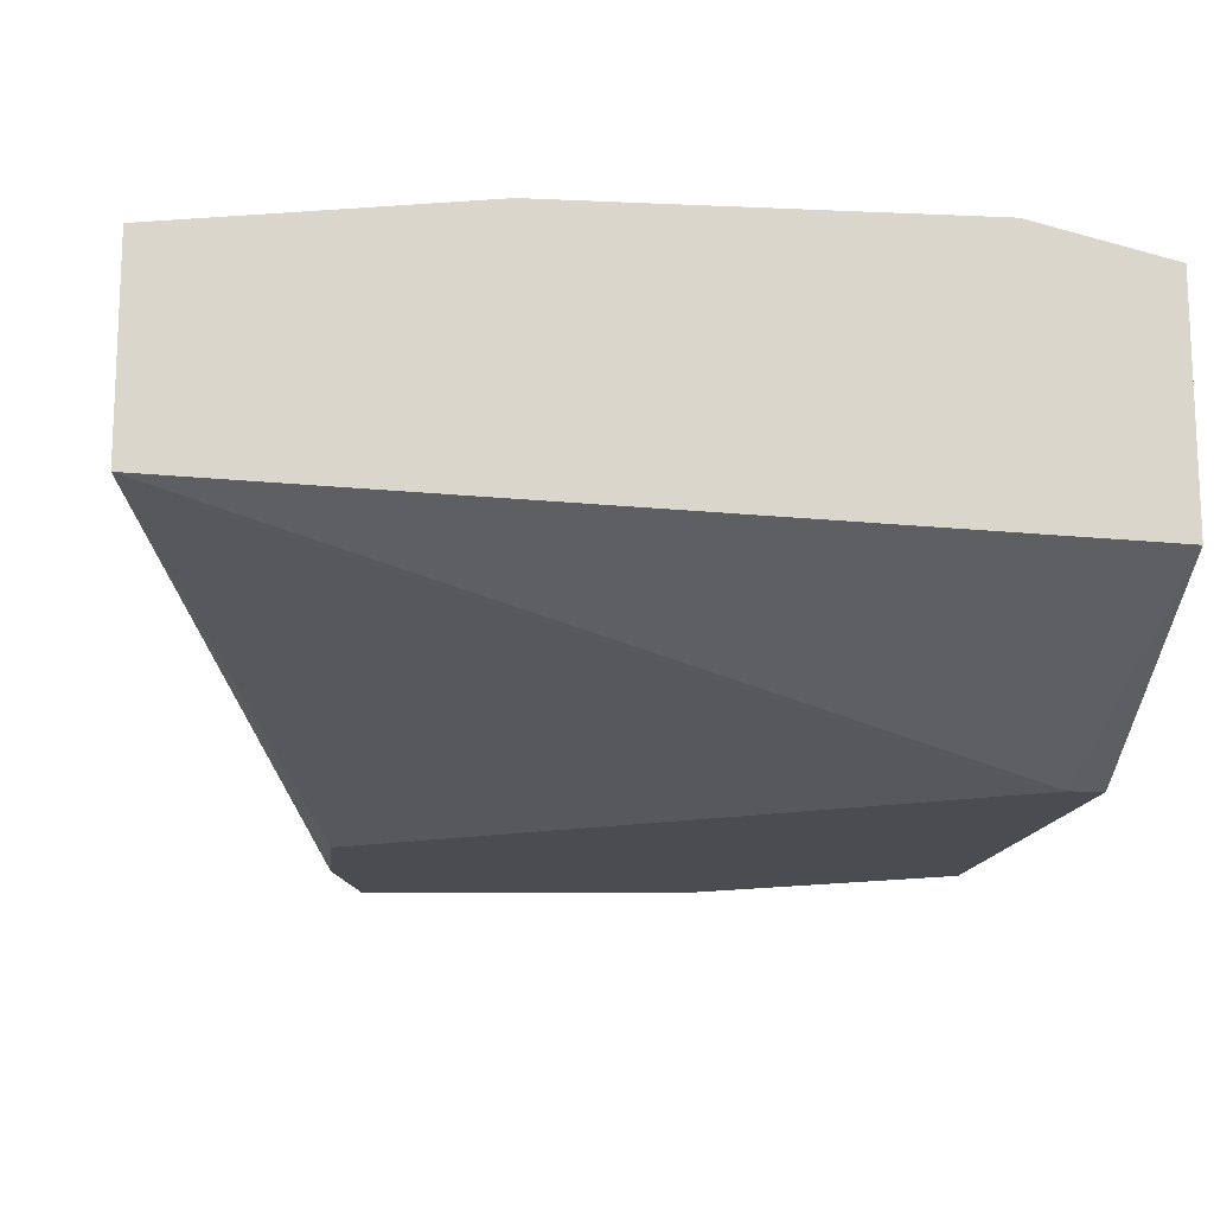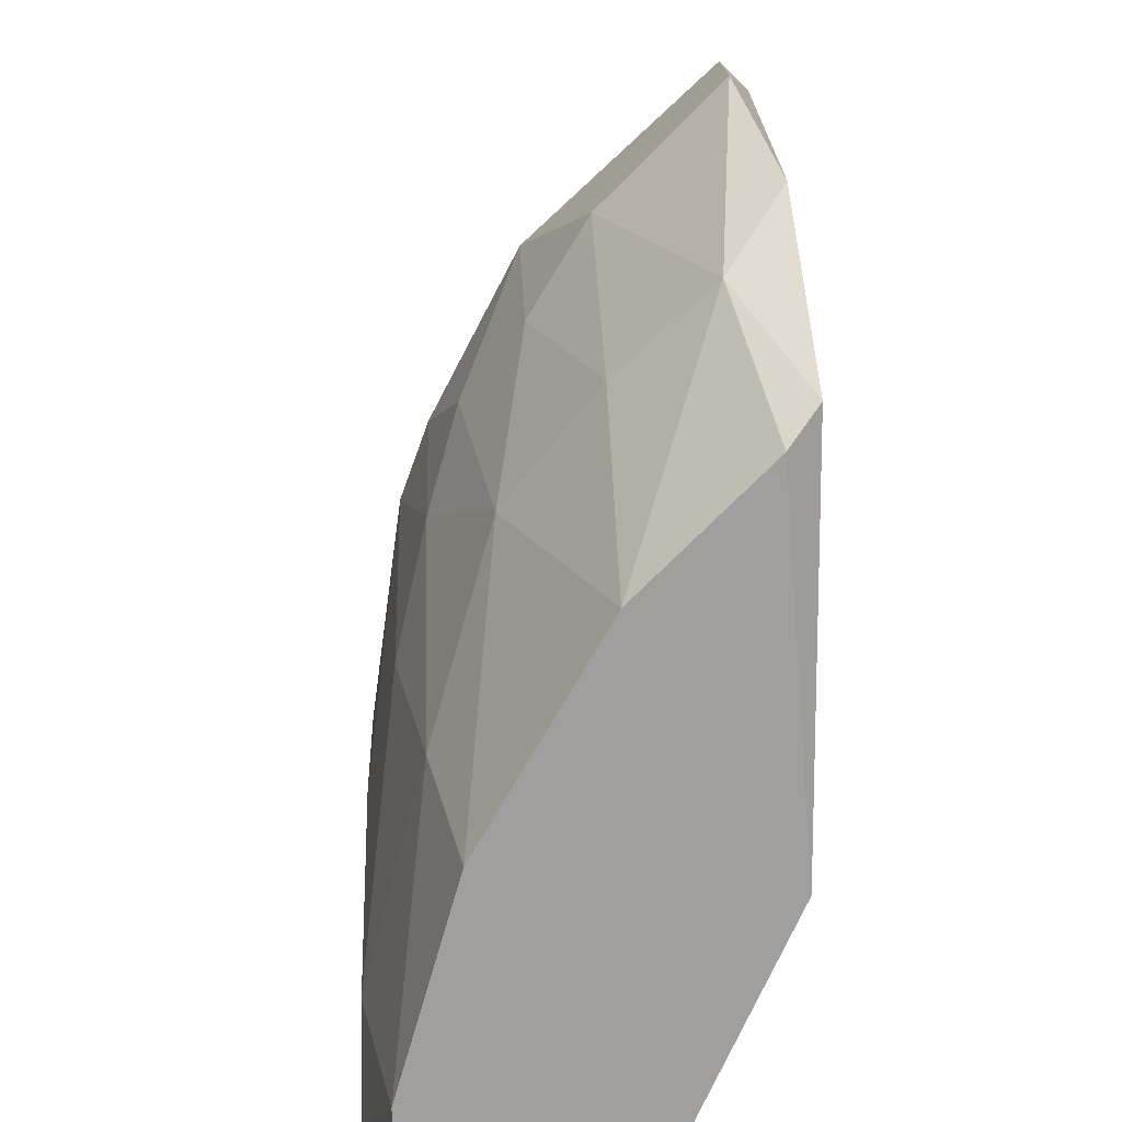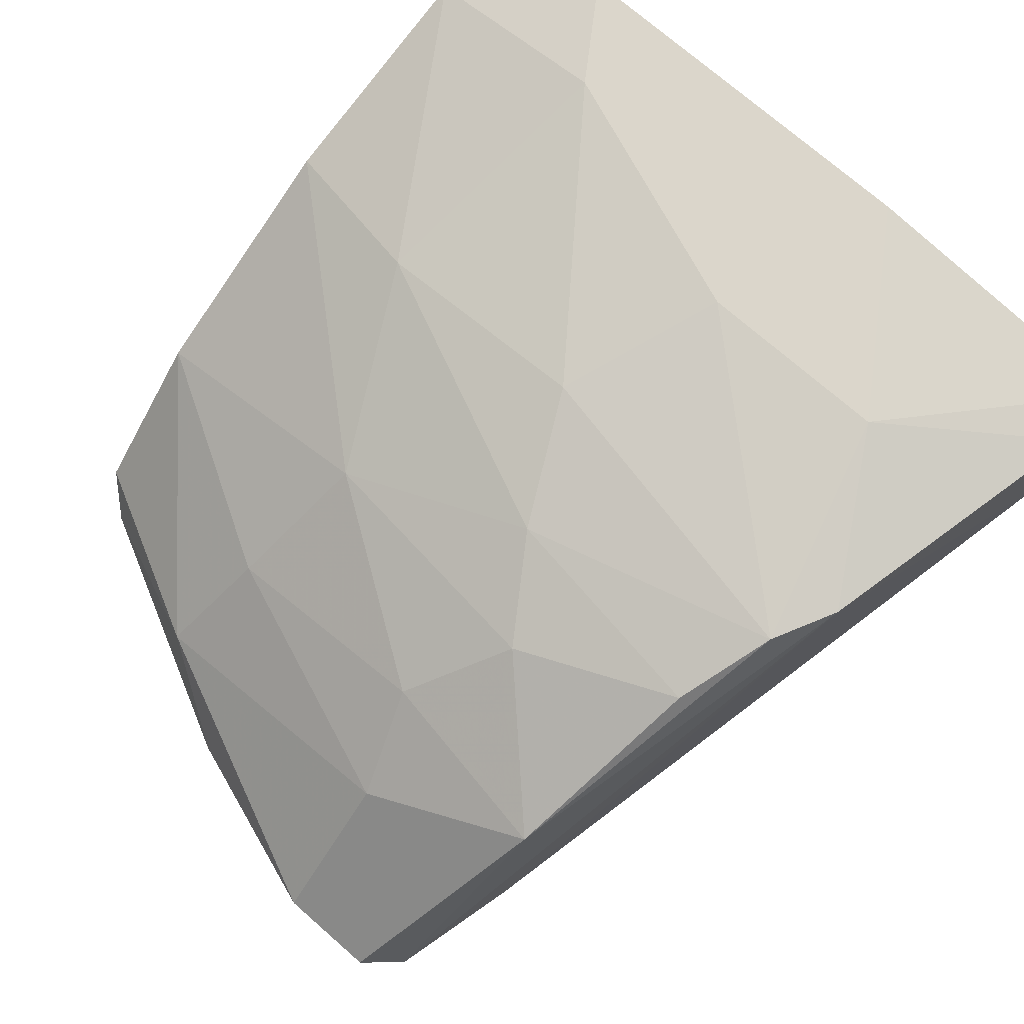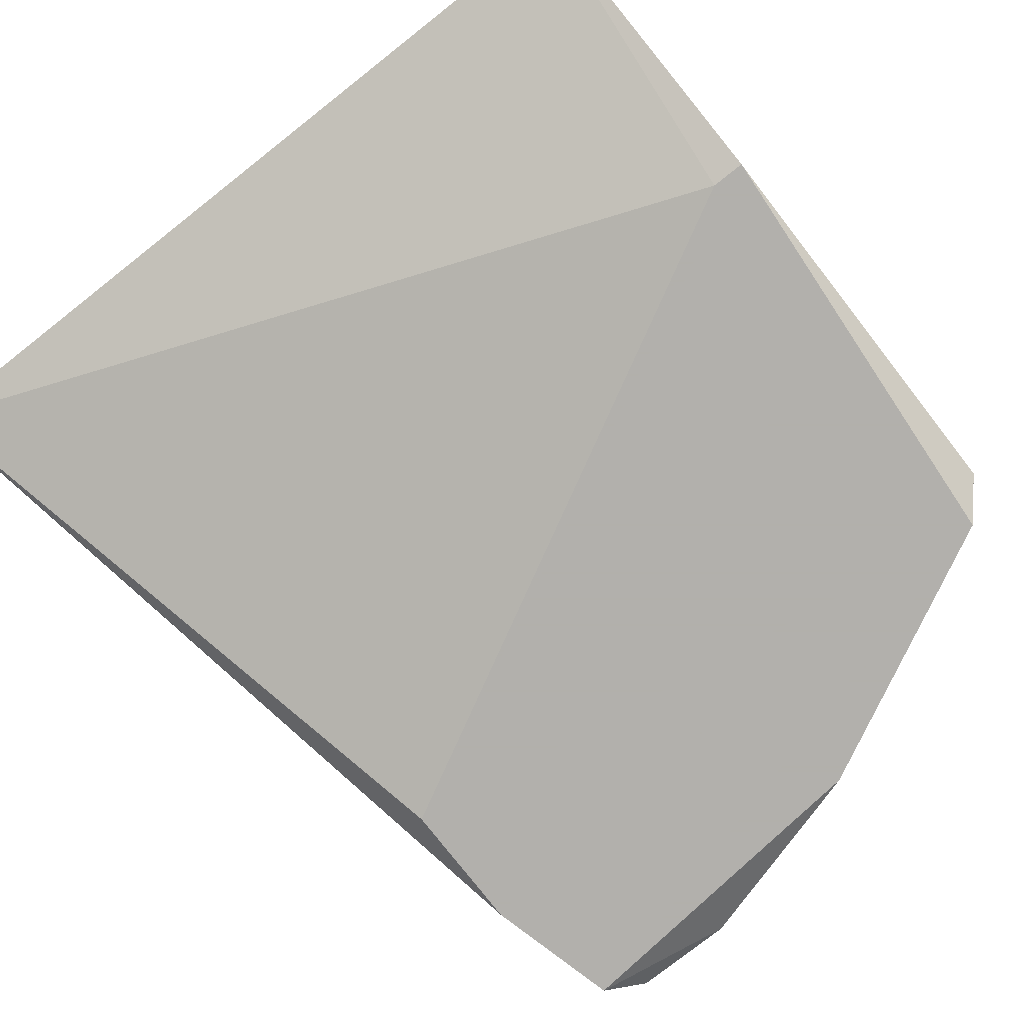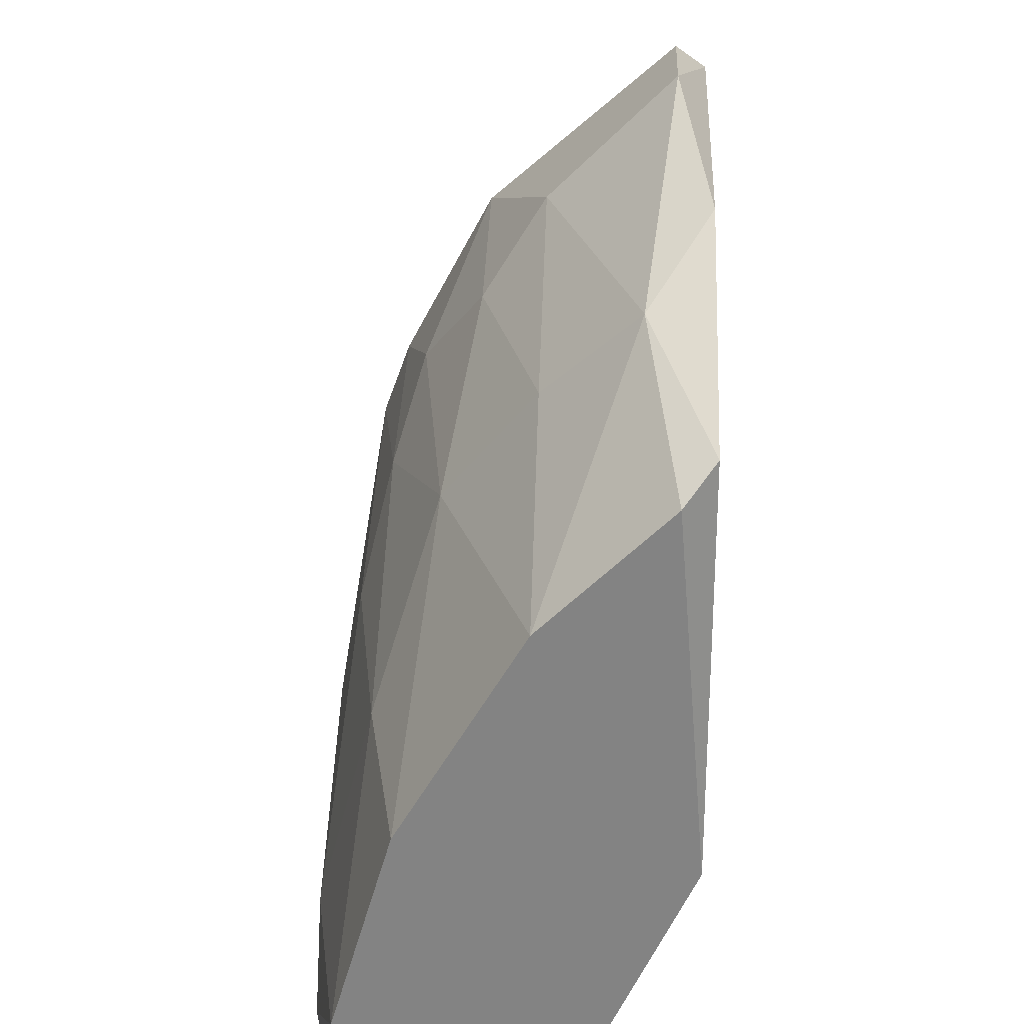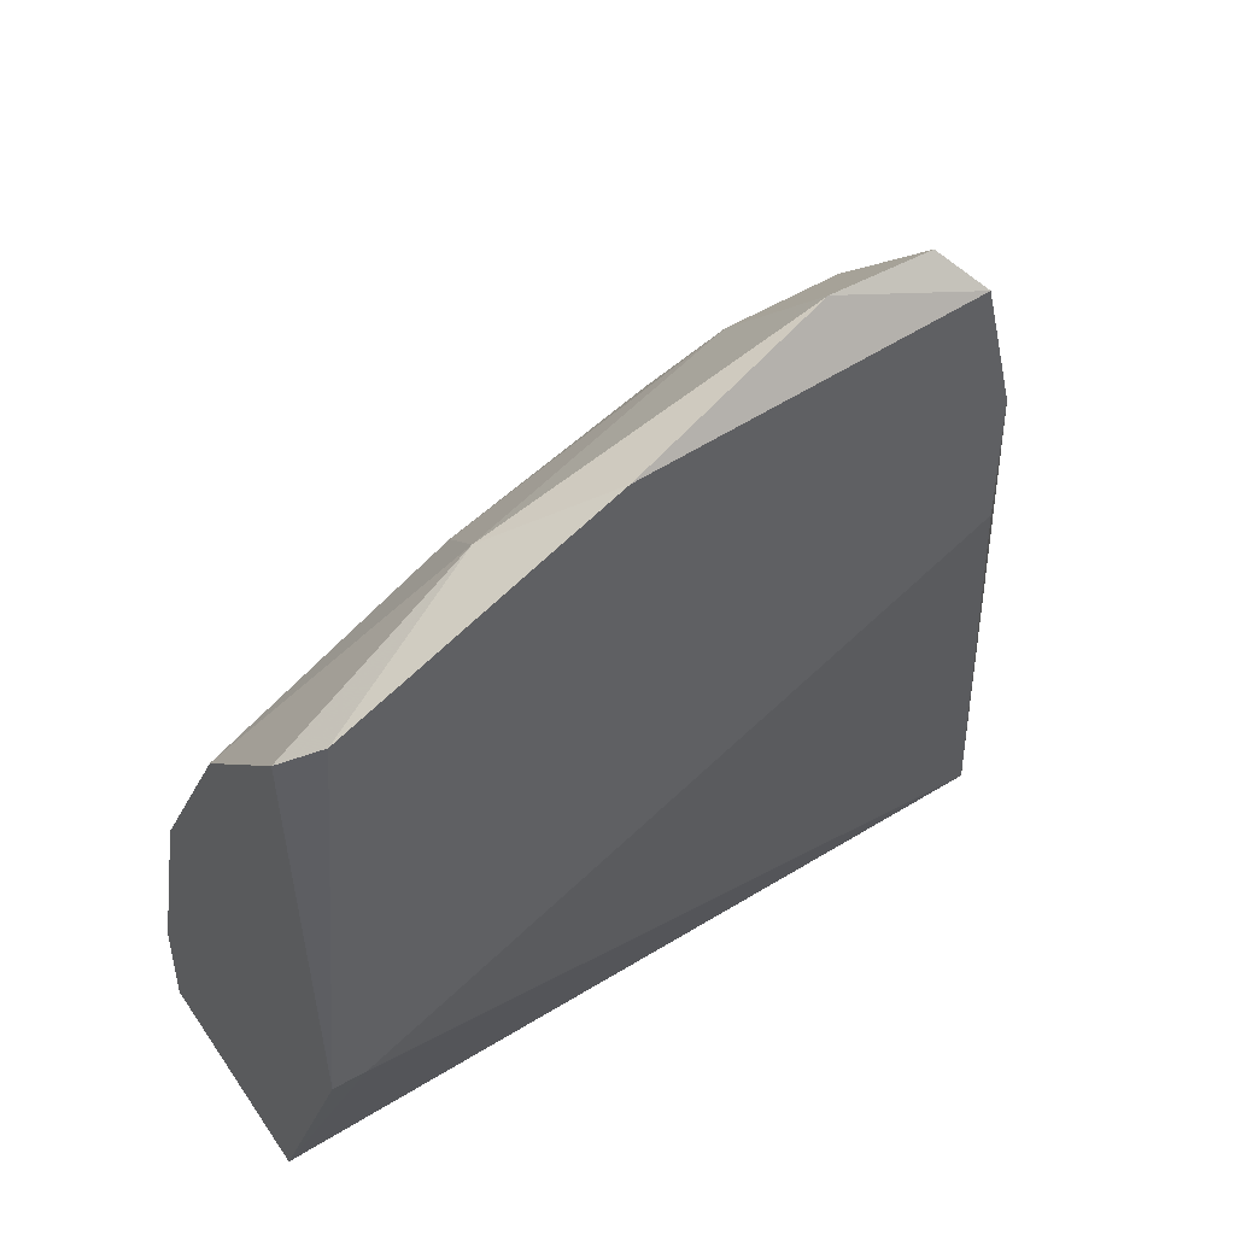
<metadata>
{"format":"obj","ext":"obj","renderer":"f3d","projection":"perspective","resolution":1024,"background":"white","views":[{"elev":-15.3,"azim":174.5,"up":"+Y"},{"elev":18.8,"azim":-92.3,"up":"+Z"},{"elev":73.5,"azim":41.1,"up":"+Y"},{"elev":-78.6,"azim":-141.9,"up":"+Y"},{"elev":28.7,"azim":-87.7,"up":"+Z"},{"elev":47.6,"azim":-32.6,"up":"+Z"}]}
</metadata>
<code>
v 0.000617 0.02147 0.04148
v 0.000617 0.02672 0.02966
v 0.000617 0.02278 0.05722
v 0.000617 0.02803 0.05197
v 0.000617 0.03328 0.04279
v 0.000617 0.0359 0.02966
v 0.000617 0.0359 0.0336
v 0.02949 0.0359 0.04673
v 0.01112 0.03196 0.05197
v 0.0308 0.0359 0.0441
v 0.0203 0.02278 0.06641
v 0.0203 0.02803 0.06116
v 0.001931 0.02147 0.05853
v 0.001931 0.02147 0.04148
v 0.01637 0.0359 0.0441
v 0.02686 0.02147 0.05984
v 0.02686 0.02147 0.05459
v 0.02686 0.03065 0.05853
v 0.02686 0.03722 0.03754
v 0.03343 0.02934 0.03229
v 0.03343 0.02803 0.02966
v 0.03343 0.0359 0.03229
v 0.03343 0.0359 0.02966
v 0.007182 0.03459 0.0441
v 0.02162 0.03722 0.02966
v 0.02162 0.03328 0.05328
v 0.02424 0.02278 0.06641
v 0.005869 0.03722 0.02966
v 0.008493 0.03722 0.0336
v 0.008493 0.02409 0.06116
v 0.02555 0.02147 0.0651
v 0.01899 0.03459 0.04934
v 0.01899 0.03065 0.05722
v 0.01899 0.03722 0.03754
v 0.02818 0.03459 0.05065
v 0.009807 0.02803 0.05722
v 0.01243 0.02147 0.06379
f 36 12 33
f 4 2 1
f 1 17 13
f 22 20 21
f 2 4 6
f 21 2 6
f 21 6 25
f 13 17 31
f 12 27 18
f 27 31 18
f 8 35 18
f 6 4 5
f 4 9 5
f 9 24 5
f 25 29 19
f 22 21 23
f 21 25 23
f 19 22 23
f 25 19 23
f 24 9 32
f 35 8 32
f 20 22 10
f 18 31 10
f 8 18 10
f 22 19 10
f 19 8 10
f 27 12 11
f 31 27 11
f 12 30 11
f 4 1 3
f 1 13 3
f 30 4 3
f 13 30 3
f 1 2 14
f 17 1 14
f 2 21 14
f 21 17 14
f 24 29 7
f 6 5 7
f 5 24 7
f 29 24 15
f 24 32 15
f 32 8 15
f 18 35 26
f 32 9 26
f 35 32 26
f 9 4 36
f 4 30 36
f 30 12 36
f 13 31 37
f 30 13 37
f 31 11 37
f 11 30 37
f 21 20 16
f 17 21 16
f 31 17 16
f 20 10 16
f 10 31 16
f 29 25 28
f 25 6 28
f 7 29 28
f 6 7 28
f 19 29 34
f 8 19 34
f 29 15 34
f 15 8 34
f 12 18 33
f 26 9 33
f 18 26 33
f 9 36 33

</code>
